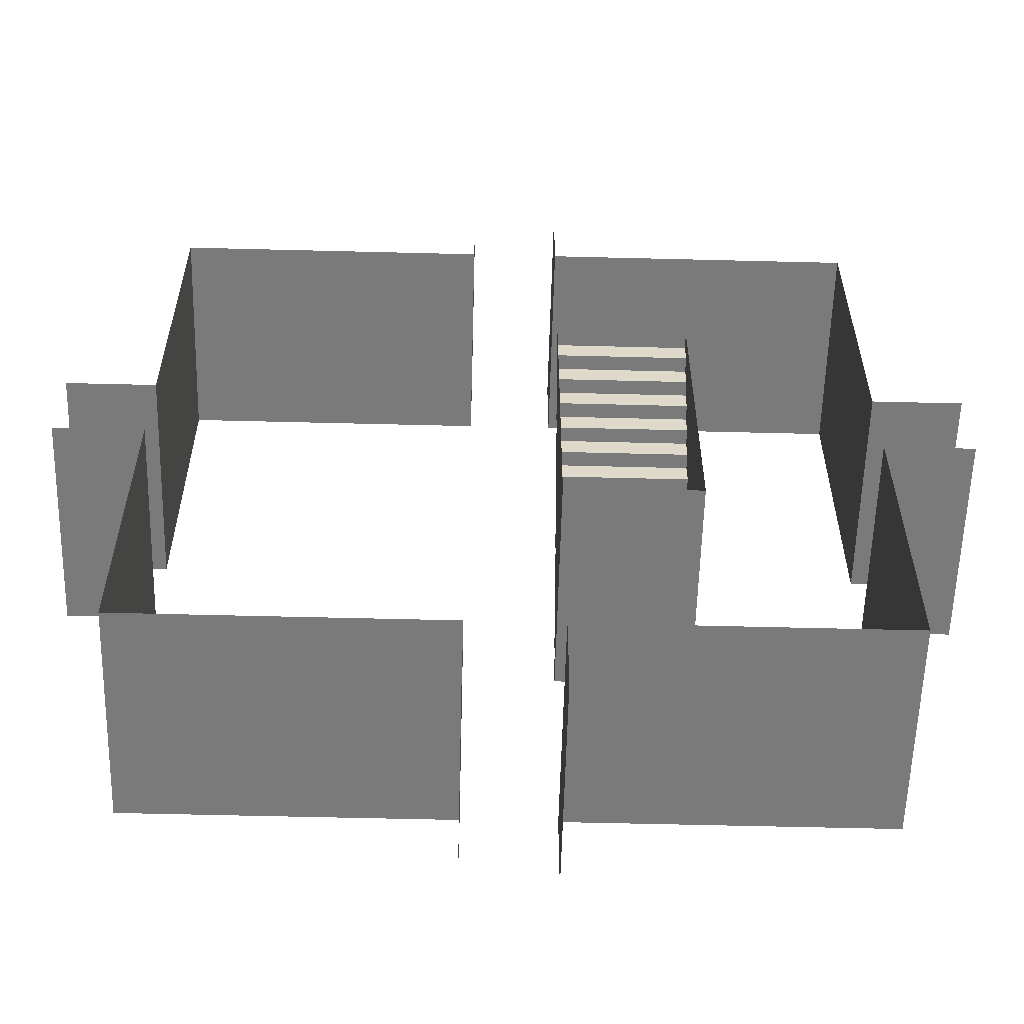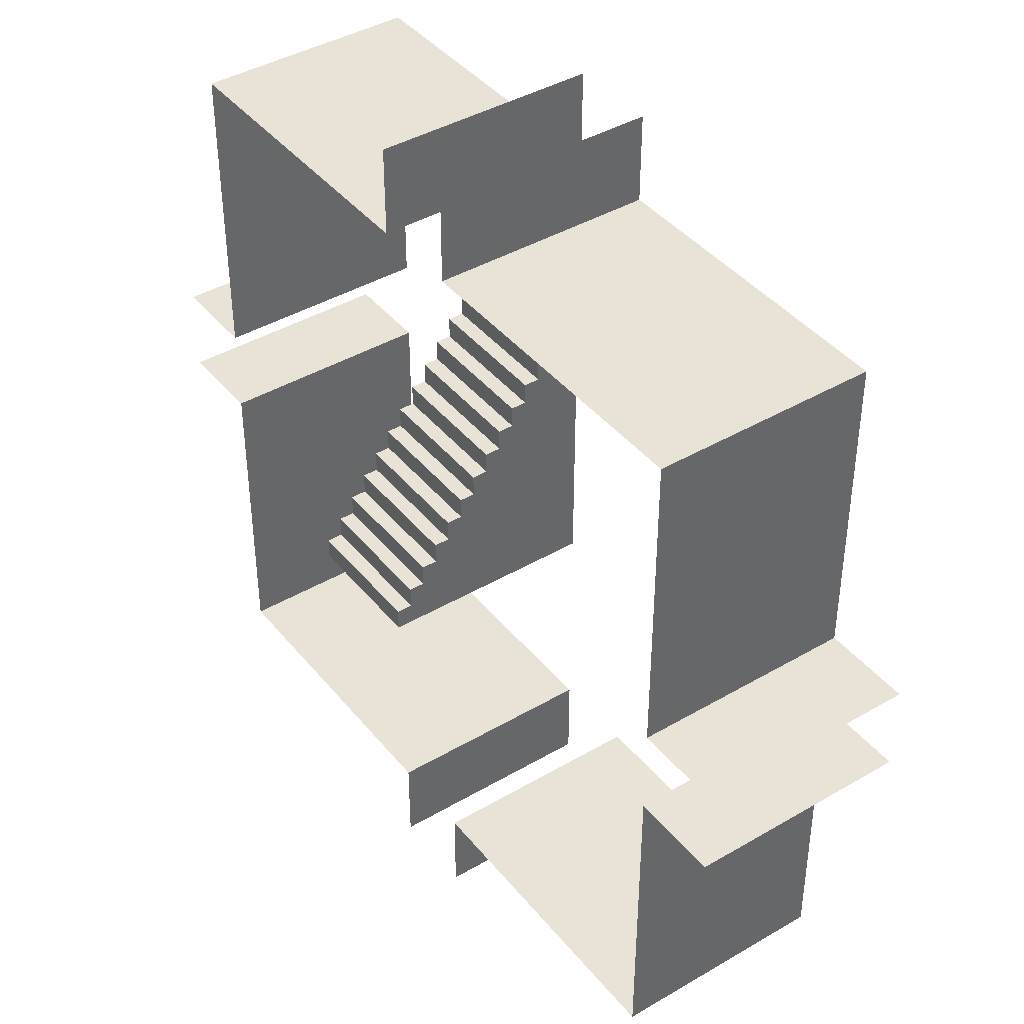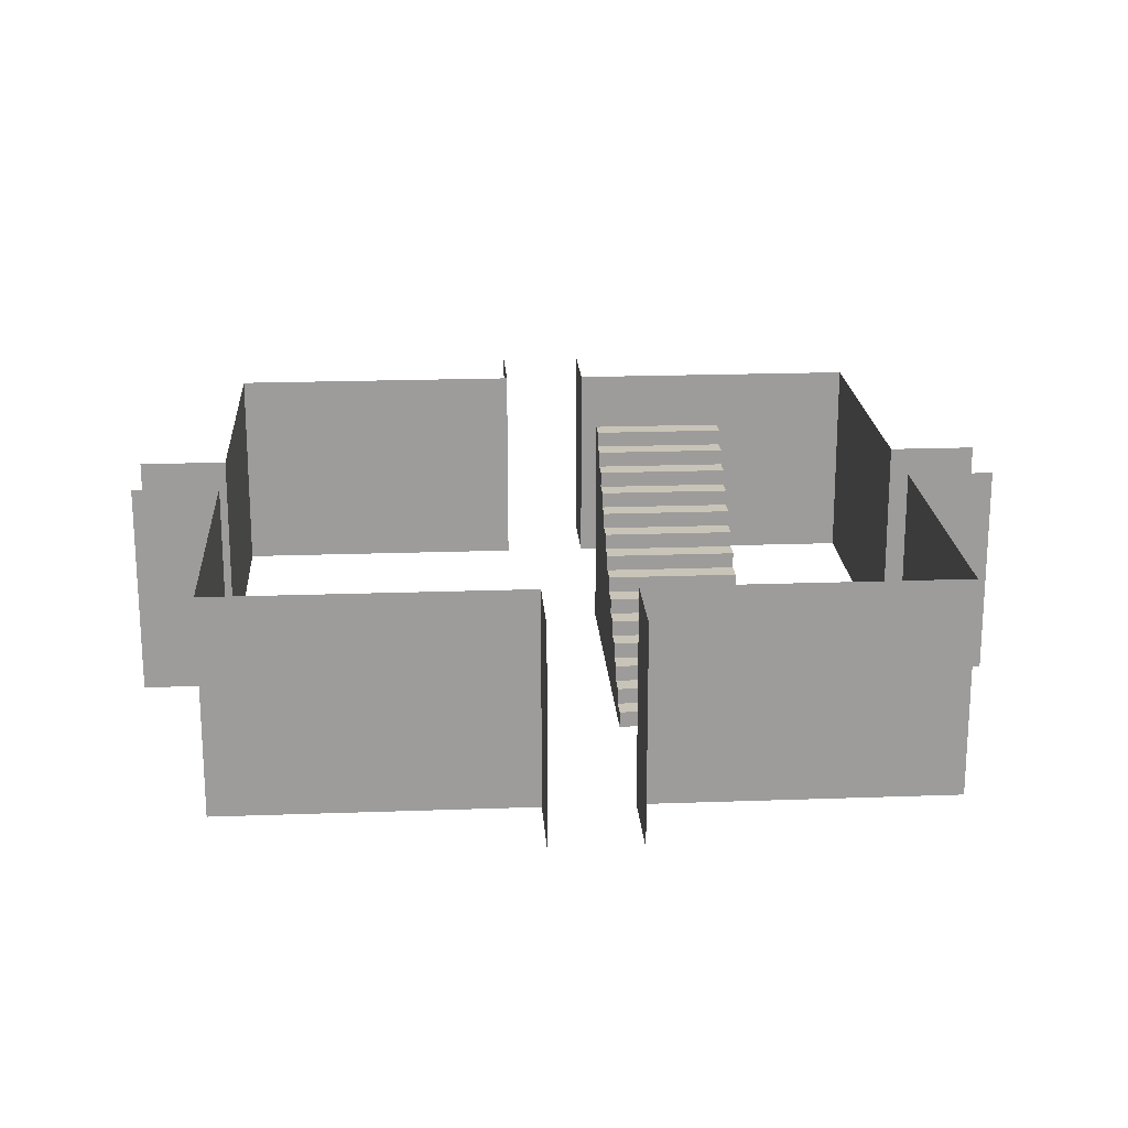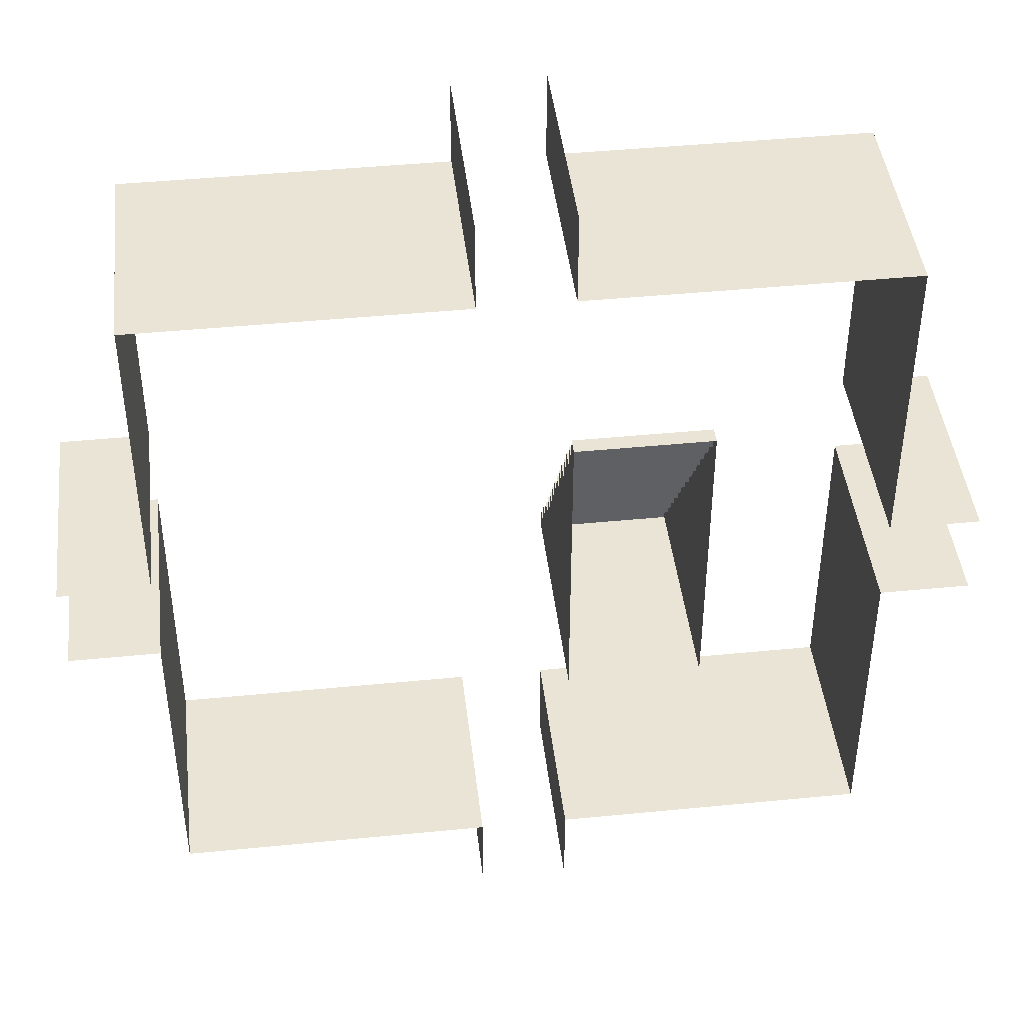
<metadata>
{"format":"obj","ext":"obj","renderer":"f3d","projection":"perspective","resolution":1024,"background":"white","views":[{"elev":-58.1,"azim":-1.5,"up":"+Z"},{"elev":41.4,"azim":-125.4,"up":"+Z"},{"elev":20.1,"azim":-3.8,"up":"+Y"},{"elev":43.9,"azim":-6.6,"up":"+Z"}]}
</metadata>
<code>
o Stairs
v 2 0.8929 -0.5
v 0.5 0 2
v 0.5 2.5 -1.5
v 0.5 0 -1.5
v 0.5 2.5 -1.25
v 2 0.7143 -0.5
v 2 0.5357 -0.5
v 2 0.3571 -0.5
v 2 0.1786 -0.5
v 2 1.786 -0.25
v 2 1.607 -0.25
v 2 1.429 -0.25
v 2 1.25 -0.25
v 2 1.071 -0.25
v 2 0.8929 -0.25
v 2 0.7143 -0.25
v 2 0.5357 -0.25
v 0.5 0 1.75
v 0.5 0 1.5
v 0.5 0 1.25
v 0.5 0 1
v 0.5 0 0.75
v 0.5 0 0.5
v 0.5 0 0.25
v 0.5 0 0
v 0.5 0 -0.25
v 0.5 0 -0.5
v 0.5 0 -0.75
v 0.5 0 -1
v 0.5 0 -1.25
v 2 0.3571 -0.25
v 2 0.1786 -0.25
v 2 1.607 0
v 2 1.429 0
v 2 1.25 0
v 2 1.071 0
v 2 0.8929 0
v 2 0.7143 0
v 2 0.5357 0
v 2 0.3571 0
v 2 0.1786 0
v 2 1.429 0.25
v 0.5 0.1786 2
v 0.5 0.1786 -1.5
v 0.5 0.3571 -1.5
v 0.5 0.5357 -1.5
v 0.5 0.7143 -1.5
v 0.5 0.8929 -1.5
v 0.5 1.071 -1.5
v 0.5 1.25 -1.5
v 0.5 1.429 -1.5
v 0.5 1.607 -1.5
v 0.5 1.786 -1.5
v 0.5 1.964 -1.5
v 0.5 2.143 -1.5
v 0.5 2.321 -1.5
v 0.5 0.1786 1.75
v 0.5 0.3571 1.75
v 2 1.25 0.25
v 2 1.071 0.25
v 2 0.8929 0.25
v 2 0.7143 0.25
v 2 0.5357 0.25
v 2 0.3571 0.25
v 2 0.1786 0.25
v 2 1.25 0.5
v 2 1.071 0.5
v 2 0.8929 0.5
v 2 0.7143 0.5
v 0.5 0.1786 1.5
v 0.5 0.3571 1.5
v 0.5 0.5357 1.5
v 2 0.5357 0.5
v 2 0.3571 0.5
v 2 0.1786 0.5
v 2 1.071 0.75
v 2 0.8929 0.75
v 2 0.7143 0.75
v 2 0.5357 0.75
v 2 0.3571 0.75
v 2 0.1786 0.75
v 2 0.8929 1
v 0.5 0.1786 1.25
v 0.5 0.3571 1.25
v 0.5 0.5357 1.25
v 0.5 0.7143 1.25
v 2 0.7143 1
v 2 0.5357 1
v 2 0.3571 1
v 2 0.1786 1
v 2 0.7143 1.25
v 2 0.5357 1.25
v 2 0.3571 1.25
v 2 0.1786 1.25
v 2 0.5357 1.5
v 0.5 0.1786 1
v 0.5 0.3571 1
v 0.5 0.5357 1
v 0.5 0.7143 1
v 0.5 0.8929 1
v 2 0.3571 1.5
v 2 0.1786 1.5
v 2 0.3571 1.75
v 2 0.1786 1.75
v 2 2.143 -1.5
v 2 1.964 -1.5
v 2 1.786 -1.5
v 2 1.607 -1.5
v 0.5 0.1786 0.75
v 0.5 0.3571 0.75
v 0.5 0.5357 0.75
v 0.5 0.7143 0.75
v 0.5 0.8929 0.75
v 0.5 1.071 0.75
v 2 1.429 -1.5
v 2 1.25 -1.5
v 2 1.071 -1.5
v 2 0.8929 -1.5
v 2 0.7143 -1.5
v 2 0.5357 -1.5
v 2 0.3571 -1.5
v 0.5 0.1786 0.5
v 0.5 0.3571 0.5
v 0.5 0.5357 0.5
v 0.5 0.7143 0.5
v 0.5 0.8929 0.5
v 0.5 1.071 0.5
v 0.5 1.25 0.5
v 2 0.1786 -1.5
v 2 2.321 -1.25
v 2 0 -1
v 2 0 -0.75
v 2 0 -0.5
v 2 0 -0.25
v 0.5 0.1786 0.25
v 0.5 0.3571 0.25
v 0.5 0.5357 0.25
v 0.5 0.7143 0.25
v 0.5 0.8929 0.25
v 0.5 1.071 0.25
v 0.5 1.25 0.25
v 0.5 1.429 0.25
v 2 0 0
v 2 0 0.25
v 2 0 0.5
v 2 0 0.75
v 2 0 1
v 0.5 0.1786 0
v 0.5 0.3571 0
v 0.5 0.5357 0
v 0.5 0.7143 0
v 0.5 0.8929 0
v 0.5 1.071 0
v 0.5 1.25 0
v 0.5 1.429 0
v 0.5 1.607 0
v 2 0 1.25
v 2 0 1.5
v 2 0 1.75
v 2 2.5 -1.25
v 0.5 0.1786 -0.25
v 0.5 0.3571 -0.25
v 0.5 0.5357 -0.25
v 0.5 0.7143 -0.25
v 0.5 0.8929 -0.25
v 0.5 1.071 -0.25
v 0.5 1.25 -0.25
v 0.5 1.429 -0.25
v 0.5 1.607 -0.25
v 0.5 1.786 -0.25
v 2 2.5 -1.5
v 2 2.321 -1.5
v 2 0 -1.5
v 0.5 0.1786 -0.5
v 0.5 0.3571 -0.5
v 0.5 0.5357 -0.5
v 0.5 0.7143 -0.5
v 0.5 0.8929 -0.5
v 0.5 1.071 -0.5
v 0.5 1.25 -0.5
v 0.5 1.429 -0.5
v 0.5 1.607 -0.5
v 0.5 1.786 -0.5
v 0.5 1.964 -0.5
v 2 0 -1.25
v 2 0 2
v 0.5 0.1786 -0.75
v 0.5 0.3571 -0.75
v 0.5 0.5357 -0.75
v 0.5 0.7143 -0.75
v 0.5 0.8929 -0.75
v 0.5 1.071 -0.75
v 0.5 1.25 -0.75
v 0.5 1.429 -0.75
v 0.5 1.607 -0.75
v 0.5 1.786 -0.75
v 0.5 1.964 -0.75
v 0.5 2.143 -0.75
v 2 0.1786 2
v 0.5 0.1786 -1
v 0.5 0.3571 -1
v 0.5 0.5357 -1
v 0.5 0.7143 -1
v 0.5 0.8929 -1
v 0.5 1.071 -1
v 0.5 1.25 -1
v 0.5 1.429 -1
v 0.5 1.607 -1
v 0.5 1.786 -1
v 0.5 1.964 -1
v 0.5 2.143 -1
v 0.5 2.321 -1
v 0.5 0.1786 -1.25
v 0.5 0.3571 -1.25
v 0.5 0.5357 -1.25
v 0.5 0.7143 -1.25
v 0.5 0.8929 -1.25
v 0.5 1.071 -1.25
v 0.5 1.25 -1.25
v 0.5 1.429 -1.25
v 0.5 1.607 -1.25
v 0.5 1.786 -1.25
v 0.5 1.964 -1.25
v 0.5 2.143 -1.25
v 0.5 2.321 -1.25
v 2 1.071 -0.5
v 2 1.25 -0.5
v 2 1.429 -0.5
v 2 1.607 -0.5
v 2 1.786 -0.5
v 2 1.964 -0.5
v 2 0.1786 -0.75
v 2 0.3571 -0.75
v 2 0.5357 -0.75
v 2 0.7143 -0.75
v 2 0.8929 -0.75
v 2 1.071 -0.75
v 2 1.25 -0.75
v 2 1.429 -0.75
v 2 1.607 -0.75
v 2 1.786 -0.75
v 2 1.964 -0.75
v 2 2.143 -0.75
v 2 0.1786 -1
v 2 0.3571 -1
v 2 0.5357 -1
v 2 0.7143 -1
v 2 0.8929 -1
v 2 1.071 -1
v 2 1.25 -1
v 2 1.429 -1
v 2 1.607 -1
v 2 1.786 -1
v 2 1.964 -1
v 2 2.143 -1
v 2 2.321 -1
v 2 0.1786 -1.25
v 2 0.3571 -1.25
v 2 0.5357 -1.25
v 2 0.7143 -1.25
v 2 0.8929 -1.25
v 2 1.071 -1.25
v 2 1.25 -1.25
v 2 1.429 -1.25
v 2 1.607 -1.25
v 2 1.786 -1.25
v 2 1.964 -1.25
v 2 2.143 -1.25
f 44 30 213
f 43 18 2
f 70 18 57
f 83 19 70
f 96 20 83
f 109 21 96
f 122 22 109
f 135 23 122
f 148 24 135
f 161 25 148
f 174 26 161
f 187 27 174
f 200 28 187
f 213 29 200
f 102 93 101
f 225 211 212
f 224 210 211
f 223 209 210
f 222 208 209
f 221 207 208
f 220 206 207
f 219 205 206
f 218 204 205
f 217 203 204
f 216 202 203
f 215 201 202
f 214 200 201
f 101 92 95
f 94 89 93
f 211 197 198
f 210 196 197
f 209 195 196
f 208 194 195
f 207 193 194
f 206 192 193
f 205 191 192
f 204 190 191
f 203 189 190
f 202 188 189
f 201 187 188
f 93 88 92
f 92 87 91
f 90 80 89
f 197 183 184
f 196 182 183
f 195 181 182
f 194 180 181
f 193 179 180
f 192 178 179
f 191 177 178
f 190 176 177
f 189 175 176
f 188 174 175
f 89 79 88
f 88 78 87
f 87 77 82
f 81 74 80
f 183 169 170
f 182 168 169
f 181 167 168
f 180 166 167
f 179 165 166
f 178 164 165
f 177 163 164
f 176 162 163
f 175 161 162
f 80 73 79
f 79 69 78
f 78 68 77
f 77 67 76
f 75 64 74
f 169 155 156
f 168 154 155
f 167 153 154
f 166 152 153
f 165 151 152
f 164 150 151
f 163 149 150
f 162 148 149
f 74 63 73
f 73 62 69
f 69 61 68
f 68 60 67
f 67 59 66
f 65 40 64
f 155 141 142
f 154 140 141
f 153 139 140
f 152 138 139
f 151 137 138
f 150 136 137
f 149 135 136
f 64 39 63
f 63 38 62
f 62 37 61
f 61 36 60
f 60 35 59
f 59 34 42
f 41 31 40
f 141 127 128
f 140 126 127
f 139 125 126
f 138 124 125
f 137 123 124
f 136 122 123
f 40 17 39
f 39 16 38
f 38 15 37
f 37 14 36
f 36 13 35
f 35 12 34
f 34 11 33
f 32 8 31
f 127 113 114
f 126 112 113
f 125 111 112
f 124 110 111
f 123 109 110
f 31 7 17
f 17 6 16
f 16 1 15
f 15 226 14
f 14 227 13
f 13 228 12
f 12 229 11
f 11 230 10
f 9 233 8
f 113 99 100
f 112 98 99
f 111 97 98
f 110 96 97
f 8 234 7
f 7 235 6
f 6 236 1
f 1 237 226
f 226 238 227
f 227 239 228
f 228 240 229
f 229 241 230
f 230 242 231
f 232 245 233
f 99 85 86
f 98 84 85
f 97 83 84
f 233 246 234
f 234 247 235
f 235 248 236
f 236 249 237
f 237 250 238
f 238 251 239
f 239 252 240
f 240 253 241
f 241 254 242
f 242 255 243
f 244 258 245
f 85 71 72
f 84 70 71
f 245 259 246
f 246 260 247
f 247 261 248
f 248 262 249
f 249 263 250
f 250 264 251
f 251 265 252
f 252 266 253
f 253 267 254
f 254 268 255
f 255 130 256
f 131 257 244
f 71 57 58
f 132 244 232
f 133 232 9
f 134 9 32
f 143 32 41
f 144 41 65
f 145 65 75
f 146 75 81
f 147 81 90
f 157 90 94
f 158 94 102
f 159 102 104
f 186 104 199
f 185 129 257
f 3 225 5
f 56 224 225
f 55 223 224
f 54 222 223
f 53 221 222
f 52 220 221
f 51 219 220
f 50 218 219
f 49 217 218
f 48 216 217
f 47 215 216
f 46 214 215
f 45 213 214
f 104 101 103
f 130 171 160
f 268 172 130
f 267 105 268
f 266 106 267
f 265 107 266
f 264 108 265
f 263 115 264
f 262 116 263
f 261 117 262
f 260 118 261
f 259 119 260
f 258 120 259
f 257 121 258
f 99 82 100
f 48 119 47
f 128 59 141
f 49 118 48
f 127 66 128
f 100 77 113
f 50 117 49
f 51 116 50
f 155 33 156
f 72 92 85
f 52 115 51
f 184 230 231
f 53 108 52
f 43 104 57
f 54 107 53
f 211 256 212
f 54 105 106
f 55 172 105
f 225 160 5
f 198 255 211
f 57 103 58
f 170 230 183
f 86 92 91
f 142 34 155
f 113 76 114
f 114 67 127
f 141 42 142
f 86 87 99
f 169 10 170
f 58 101 71
f 197 243 198
f 2 199 43
f 212 130 225
f 3 172 56
f 44 173 4
f 5 171 3
f 184 242 197
f 45 129 44
f 71 95 72
f 46 121 45
f 156 11 169
f 47 120 46
f 44 4 30
f 43 57 18
f 70 19 18
f 83 20 19
f 96 21 20
f 109 22 21
f 122 23 22
f 135 24 23
f 148 25 24
f 161 26 25
f 174 27 26
f 187 28 27
f 200 29 28
f 213 30 29
f 102 94 93
f 225 224 211
f 224 223 210
f 223 222 209
f 222 221 208
f 221 220 207
f 220 219 206
f 219 218 205
f 218 217 204
f 217 216 203
f 216 215 202
f 215 214 201
f 214 213 200
f 101 93 92
f 94 90 89
f 211 210 197
f 210 209 196
f 209 208 195
f 208 207 194
f 207 206 193
f 206 205 192
f 205 204 191
f 204 203 190
f 203 202 189
f 202 201 188
f 201 200 187
f 93 89 88
f 92 88 87
f 90 81 80
f 197 196 183
f 196 195 182
f 195 194 181
f 194 193 180
f 193 192 179
f 192 191 178
f 191 190 177
f 190 189 176
f 189 188 175
f 188 187 174
f 89 80 79
f 88 79 78
f 87 78 77
f 81 75 74
f 183 182 169
f 182 181 168
f 181 180 167
f 180 179 166
f 179 178 165
f 178 177 164
f 177 176 163
f 176 175 162
f 175 174 161
f 80 74 73
f 79 73 69
f 78 69 68
f 77 68 67
f 75 65 64
f 169 168 155
f 168 167 154
f 167 166 153
f 166 165 152
f 165 164 151
f 164 163 150
f 163 162 149
f 162 161 148
f 74 64 63
f 73 63 62
f 69 62 61
f 68 61 60
f 67 60 59
f 65 41 40
f 155 154 141
f 154 153 140
f 153 152 139
f 152 151 138
f 151 150 137
f 150 149 136
f 149 148 135
f 64 40 39
f 63 39 38
f 62 38 37
f 61 37 36
f 60 36 35
f 59 35 34
f 41 32 31
f 141 140 127
f 140 139 126
f 139 138 125
f 138 137 124
f 137 136 123
f 136 135 122
f 40 31 17
f 39 17 16
f 38 16 15
f 37 15 14
f 36 14 13
f 35 13 12
f 34 12 11
f 32 9 8
f 127 126 113
f 126 125 112
f 125 124 111
f 124 123 110
f 123 122 109
f 31 8 7
f 17 7 6
f 16 6 1
f 15 1 226
f 14 226 227
f 13 227 228
f 12 228 229
f 11 229 230
f 9 232 233
f 113 112 99
f 112 111 98
f 111 110 97
f 110 109 96
f 8 233 234
f 7 234 235
f 6 235 236
f 1 236 237
f 226 237 238
f 227 238 239
f 228 239 240
f 229 240 241
f 230 241 242
f 232 244 245
f 99 98 85
f 98 97 84
f 97 96 83
f 233 245 246
f 234 246 247
f 235 247 248
f 236 248 249
f 237 249 250
f 238 250 251
f 239 251 252
f 240 252 253
f 241 253 254
f 242 254 255
f 244 257 258
f 85 84 71
f 84 83 70
f 245 258 259
f 246 259 260
f 247 260 261
f 248 261 262
f 249 262 263
f 250 263 264
f 251 264 265
f 252 265 266
f 253 266 267
f 254 267 268
f 255 268 130
f 131 185 257
f 71 70 57
f 132 131 244
f 133 132 232
f 134 133 9
f 143 134 32
f 144 143 41
f 145 144 65
f 146 145 75
f 147 146 81
f 157 147 90
f 158 157 94
f 159 158 102
f 186 159 104
f 185 173 129
f 3 56 225
f 56 55 224
f 55 54 223
f 54 53 222
f 53 52 221
f 52 51 220
f 51 50 219
f 50 49 218
f 49 48 217
f 48 47 216
f 47 46 215
f 46 45 214
f 45 44 213
f 104 102 101
f 130 172 171
f 268 105 172
f 267 106 105
f 266 107 106
f 265 108 107
f 264 115 108
f 263 116 115
f 262 117 116
f 261 118 117
f 260 119 118
f 259 120 119
f 258 121 120
f 257 129 121
f 99 87 82
f 48 118 119
f 128 66 59
f 49 117 118
f 127 67 66
f 100 82 77
f 50 116 117
f 51 115 116
f 155 34 33
f 72 95 92
f 52 108 115
f 184 183 230
f 53 107 108
f 43 199 104
f 54 106 107
f 211 255 256
f 54 55 105
f 55 56 172
f 225 130 160
f 198 243 255
f 57 104 103
f 170 10 230
f 86 85 92
f 142 42 34
f 113 77 76
f 114 76 67
f 141 59 42
f 86 91 87
f 169 11 10
f 58 103 101
f 197 242 243
f 2 186 199
f 212 256 130
f 3 171 172
f 44 129 173
f 5 160 171
f 184 231 242
f 45 121 129
f 71 101 95
f 46 120 121
f 156 33 11
f 47 119 120
o Room
v 4 2.45 -4
v -4 2.45 4
v 4 0 -4
v -4 2.45 -4
v -4 0 -4
v -0.5 2.45 4
v 0.5 2.45 4
v 0.5 0 4
v -0.5 0 4
v -4 0 -0.5
v -4 0 0.5
v -4 2.45 -0.5
v -4 2.45 0.5
v -0.5 0 -4
v 0.5 0 -4
v 0.5 2.45 -4
v -0.5 2.45 -4
v 4 0 -0.5
v 4 0 0.5
v 4 2.45 -0.5
v 4 2.45 0.5
v 5 0 -0.5
v 5 0 0.5
v 5 2.45 -0.5
v 5 2.45 0.5
v -0.5 2.45 5
v 0.5 2.45 5
v 0.5 0 5
v -0.5 0 5
v -5 0 -0.5
v -5 0 0.5
v -5 2.45 -0.5
v -5 2.45 0.5
v -0.5 0 -5
v 0.5 0 -5
v 0.5 2.45 -5
v -0.5 2.45 -5
v -4 0 4
v 4 2.45 4
v 4 0 4
f 277 270 274
f 283 269 284
f 285 273 282
f 275 308 276
f 289 291 287
f 290 288 286
f 296 275 276
f 294 277 274
f 299 281 279
f 300 278 280
f 284 303 283
f 302 285 282
f 307 287 308
f 286 269 271
f 273 280 278
f 306 281 270
f 277 306 270
f 283 271 269
f 285 272 273
f 275 307 308
f 289 293 291
f 290 292 288
f 296 295 275
f 294 297 277
f 299 301 281
f 300 298 278
f 284 304 303
f 302 305 285
f 307 289 287
f 286 288 269
f 273 272 280
f 306 279 281

</code>
